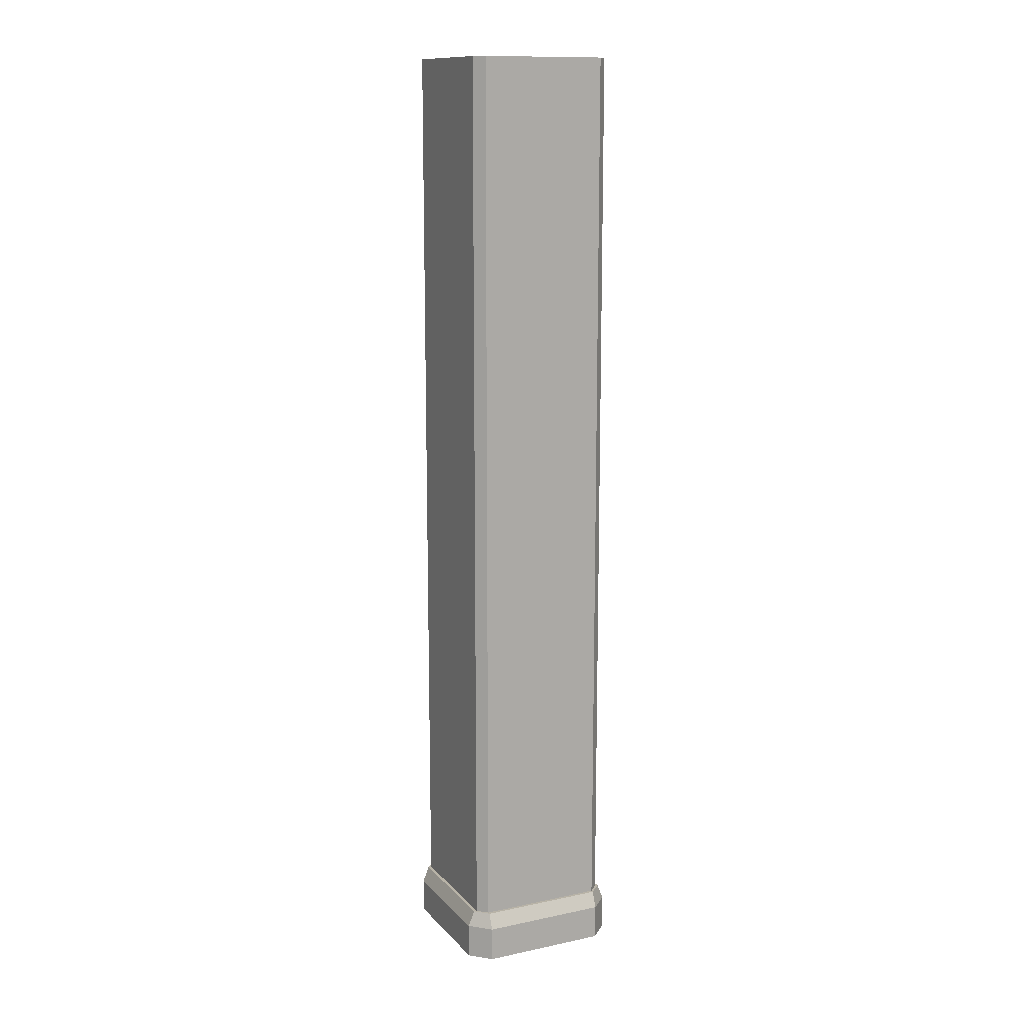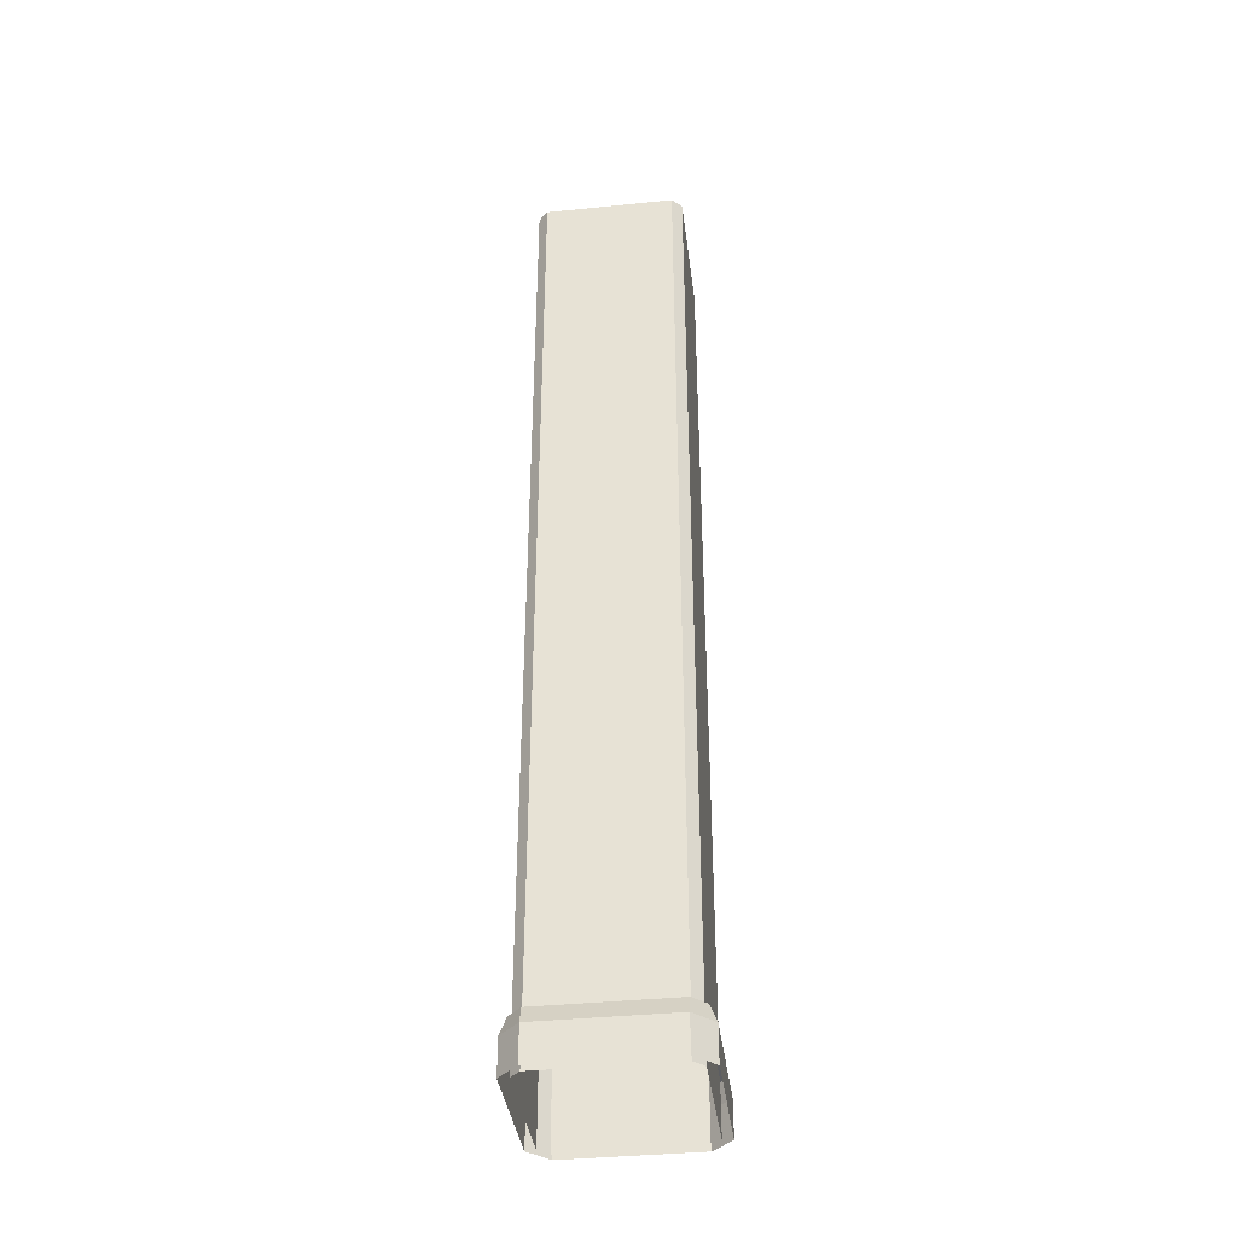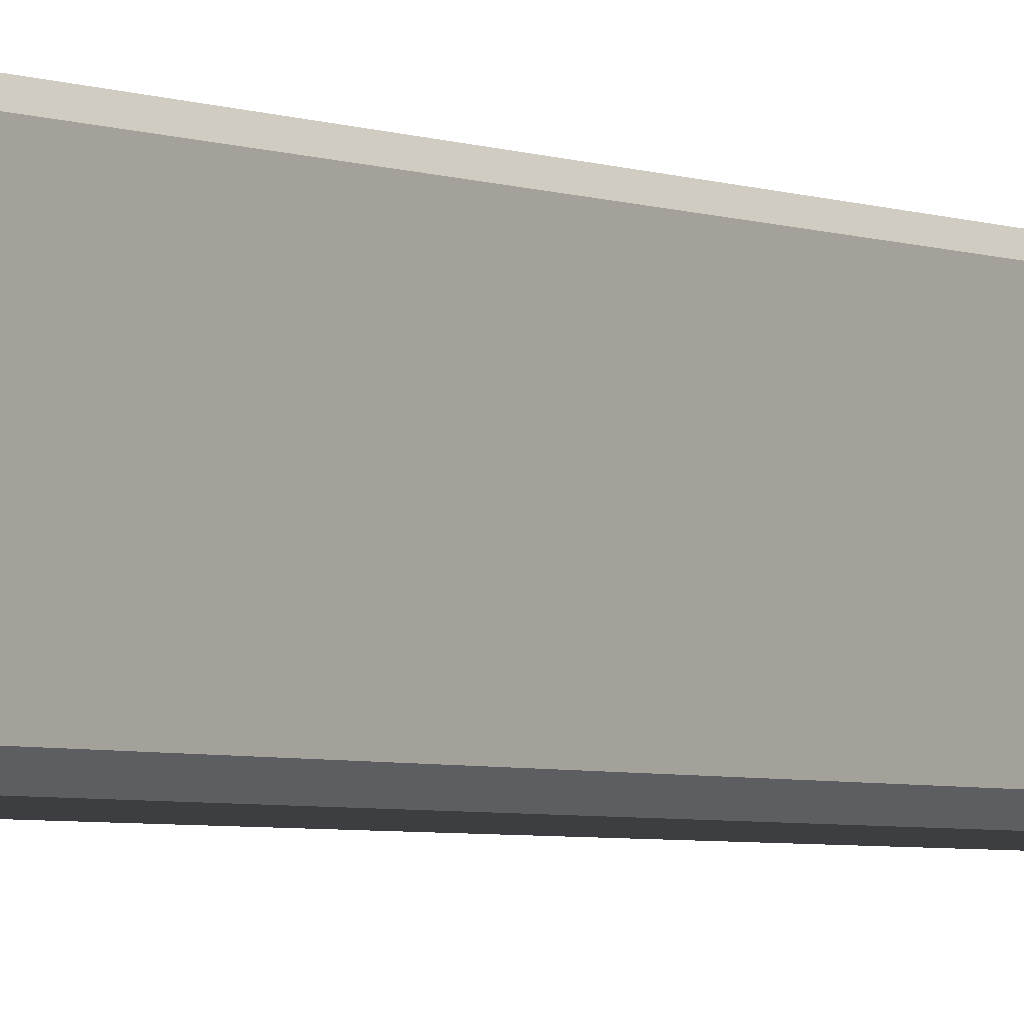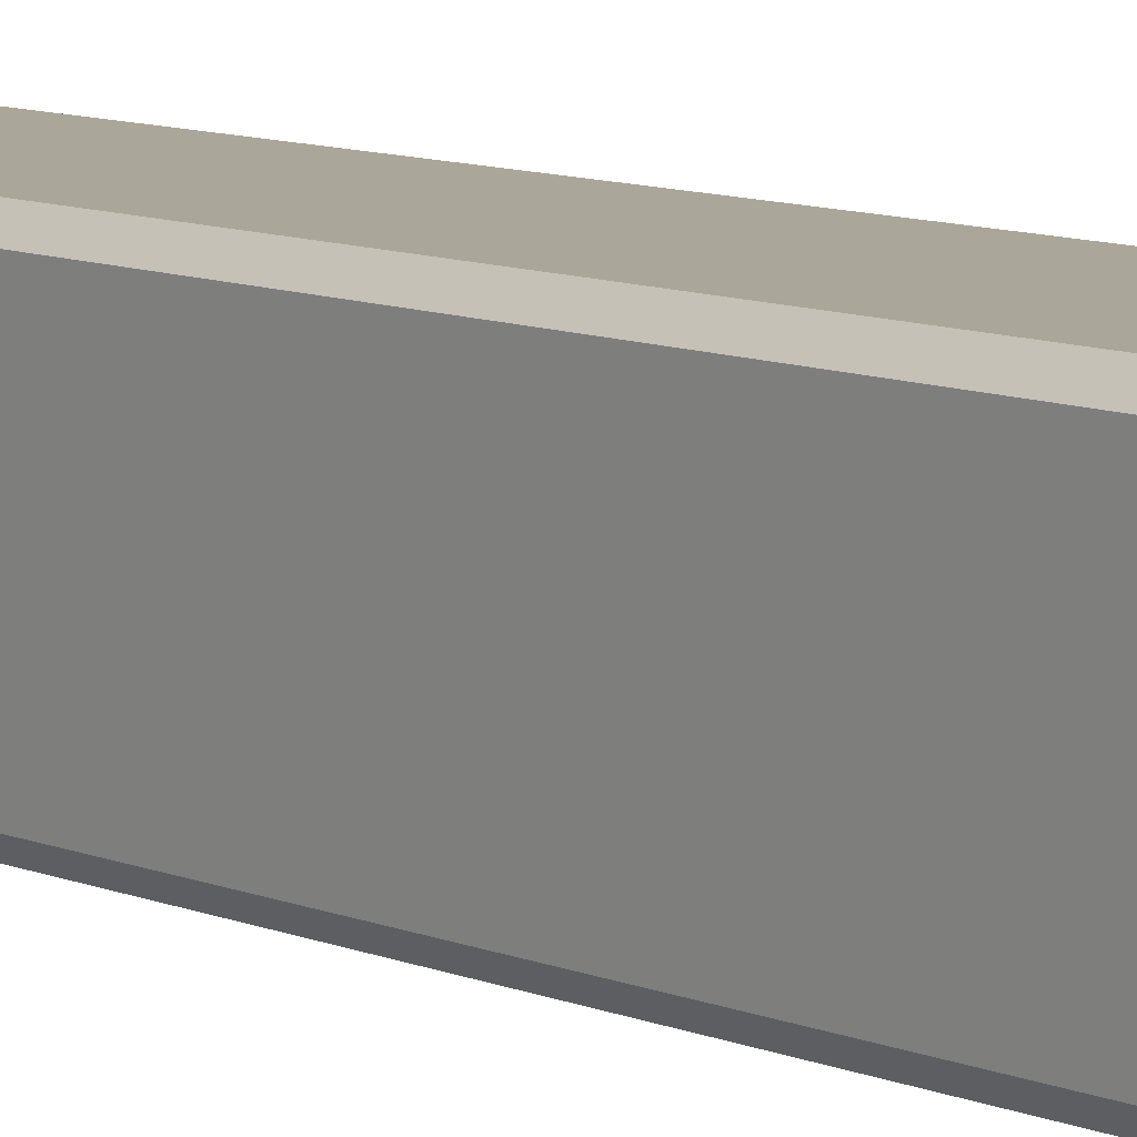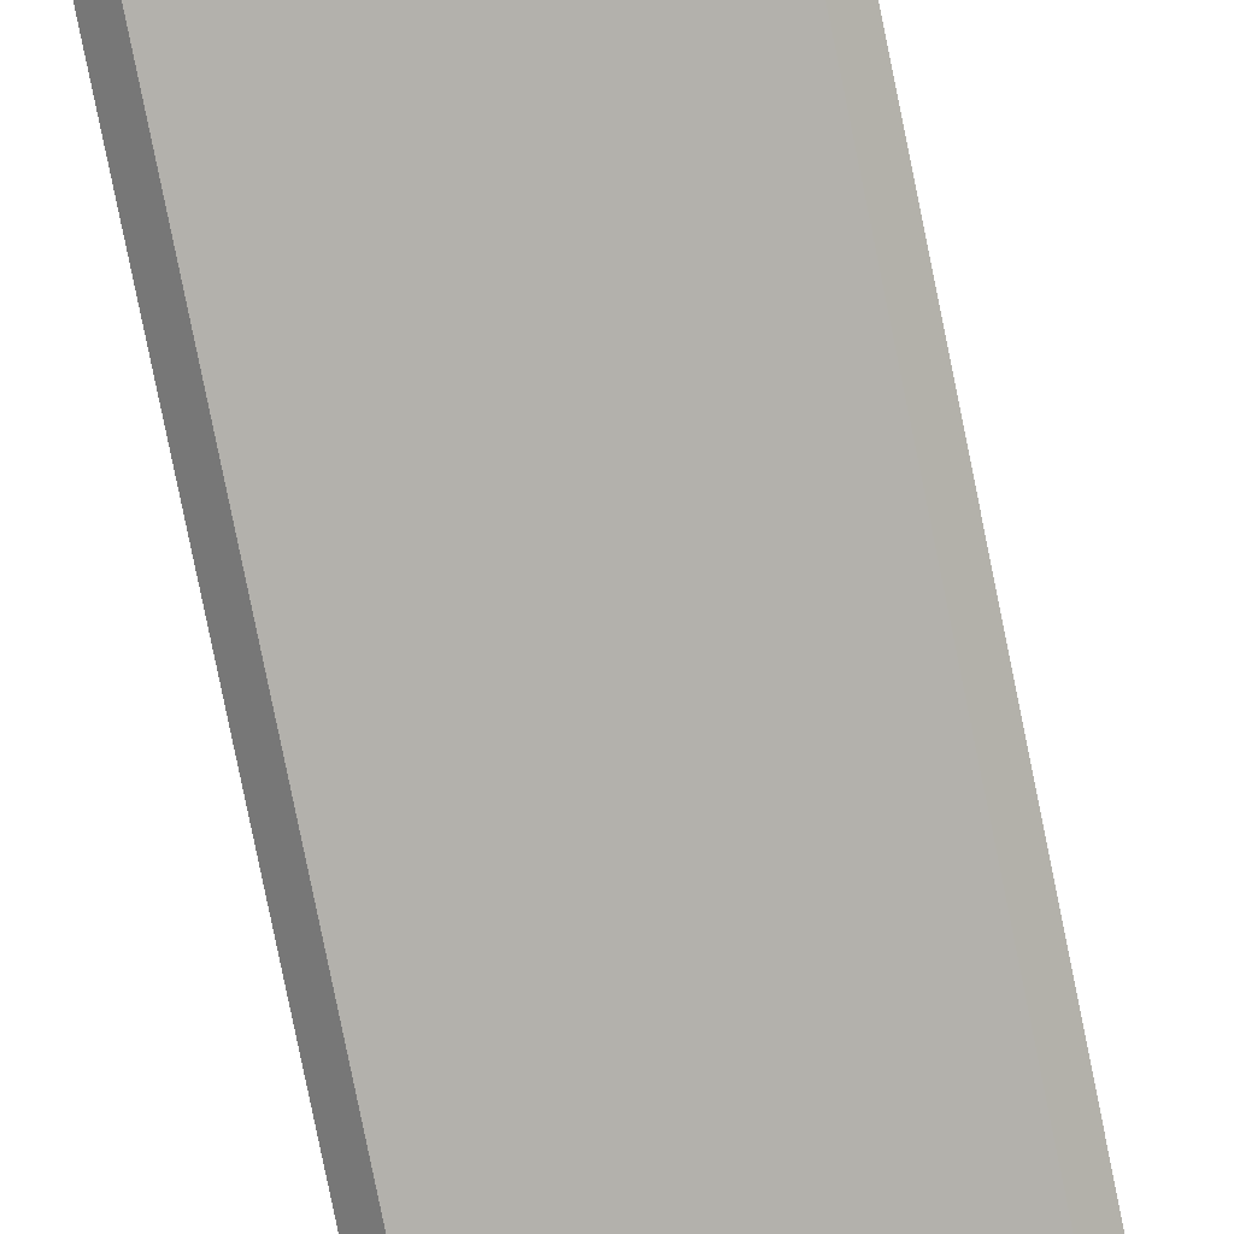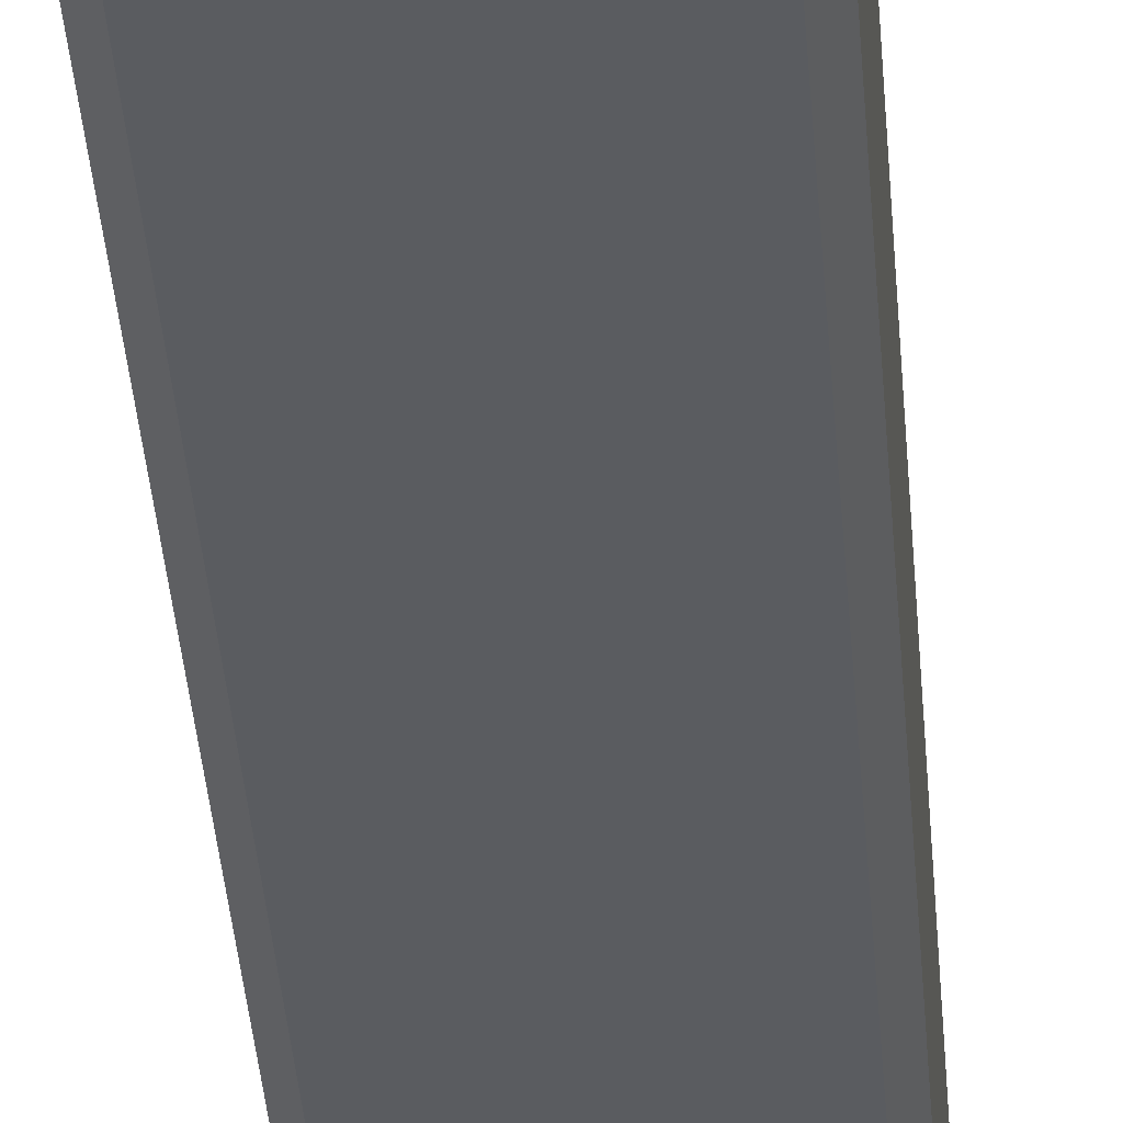
<metadata>
{"format":"obj","ext":"obj","renderer":"f3d","projection":"perspective","resolution":1024,"background":"white","views":[{"elev":12.9,"azim":-115.6,"up":"+Y"},{"elev":-38.6,"azim":97.3,"up":"+Y"},{"elev":-3.5,"azim":-145.3,"up":"+Z"},{"elev":7.8,"azim":143.1,"up":"+Z"},{"elev":-79.1,"azim":11.5,"up":"+Z"},{"elev":-34.2,"azim":3.9,"up":"+Z"}]}
</metadata>
<code>
o pillar_2
v 0.2 -0 0.23
v 0.2 3 0.23
v 0.2 -0 -0.23
v 0.2 3 -0.23
v 0.23 -0 0.2
v 0.23 -0 -0.2
v 0.23 3 -0.2
v -0.2 -0 -0.23
v -0.2 3 -0.23
v -0.2 -0 0.23
v -0.2 3 0.23
v -0.23 -0 0.2
v -0.23 3 0.2
v 0.23 3 0.2
v -0.23 -0 -0.2
v -0.23 3 -0.2
v -0.2 0.16 0.23
v -0.2 0.16 0.24
v -0.2 0.11 0.26
v -0.2 0 0.26
v -0.23 0.16 0.2
v -0.26 -0 0.2
v -0.26 0.11 0.2
v -0.24 0.16 0.2
v 0.2 0.16 0.23
v 0.2 0.16 0.24
v 0.2 0.11 0.26
v 0.2 0 0.26
v 0.26 -0 0.2
v 0.26 0.11 0.2
v 0.23 0.16 0.2
v 0.24 0.16 0.2
v 0.2 0.16 -0.23
v 0.2 0.16 -0.24
v 0.2 0.11 -0.26
v 0.2 0 -0.26
v 0.23 0.16 -0.2
v 0.26 -0 -0.2
v 0.26 0.11 -0.2
v 0.24 0.16 -0.2
v -0.2 0.16 -0.23
v -0.2 0.16 -0.24
v -0.2 0.11 -0.26
v -0.2 0 -0.26
v -0.26 -0 -0.2
v -0.26 0.11 -0.2
v -0.23 0.16 -0.2
v -0.24 0.16 -0.2
f 3 8 9 4
f 3 4 7 6
f 2 1 5 14
f 10 11 13 12
f 9 8 15 16
f 10 1 2 11
f 5 6 7 14
f 15 12 13 16
f 28 27 19 20
f 26 18 19 27
f 19 23 22 20
f 43 44 45 46
f 18 24 23 19
f 26 27 30 32
f 25 26 32 31
f 25 17 18 26
f 44 43 35 36
f 42 34 35 43
f 35 39 38 36
f 27 28 29 30
f 34 40 39 35
f 33 37 40 34
f 42 43 46 48
f 41 42 48 47
f 17 21 24 18
f 41 33 34 42
f 22 23 46 45
f 24 48 46 23
f 21 47 48 24
f 38 39 30 29
f 40 32 30 39
f 37 31 32 40

</code>
